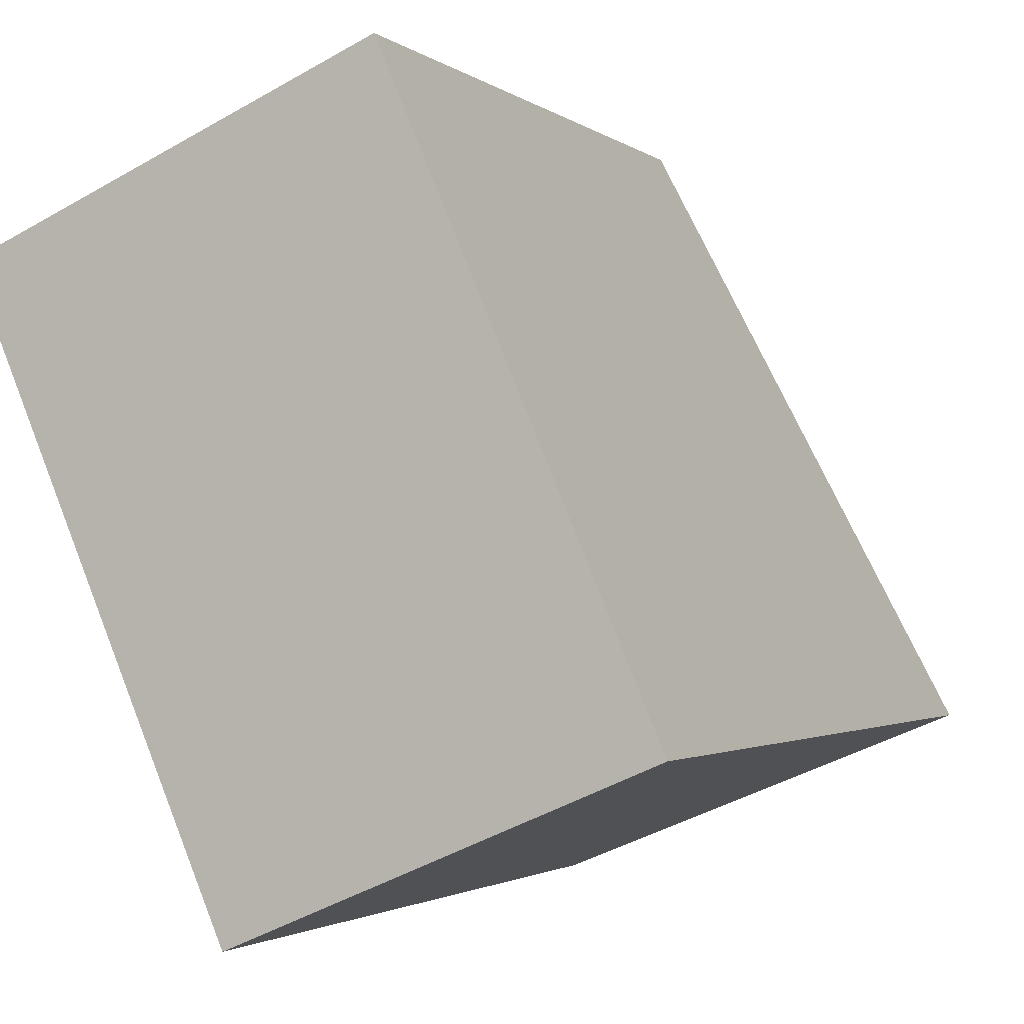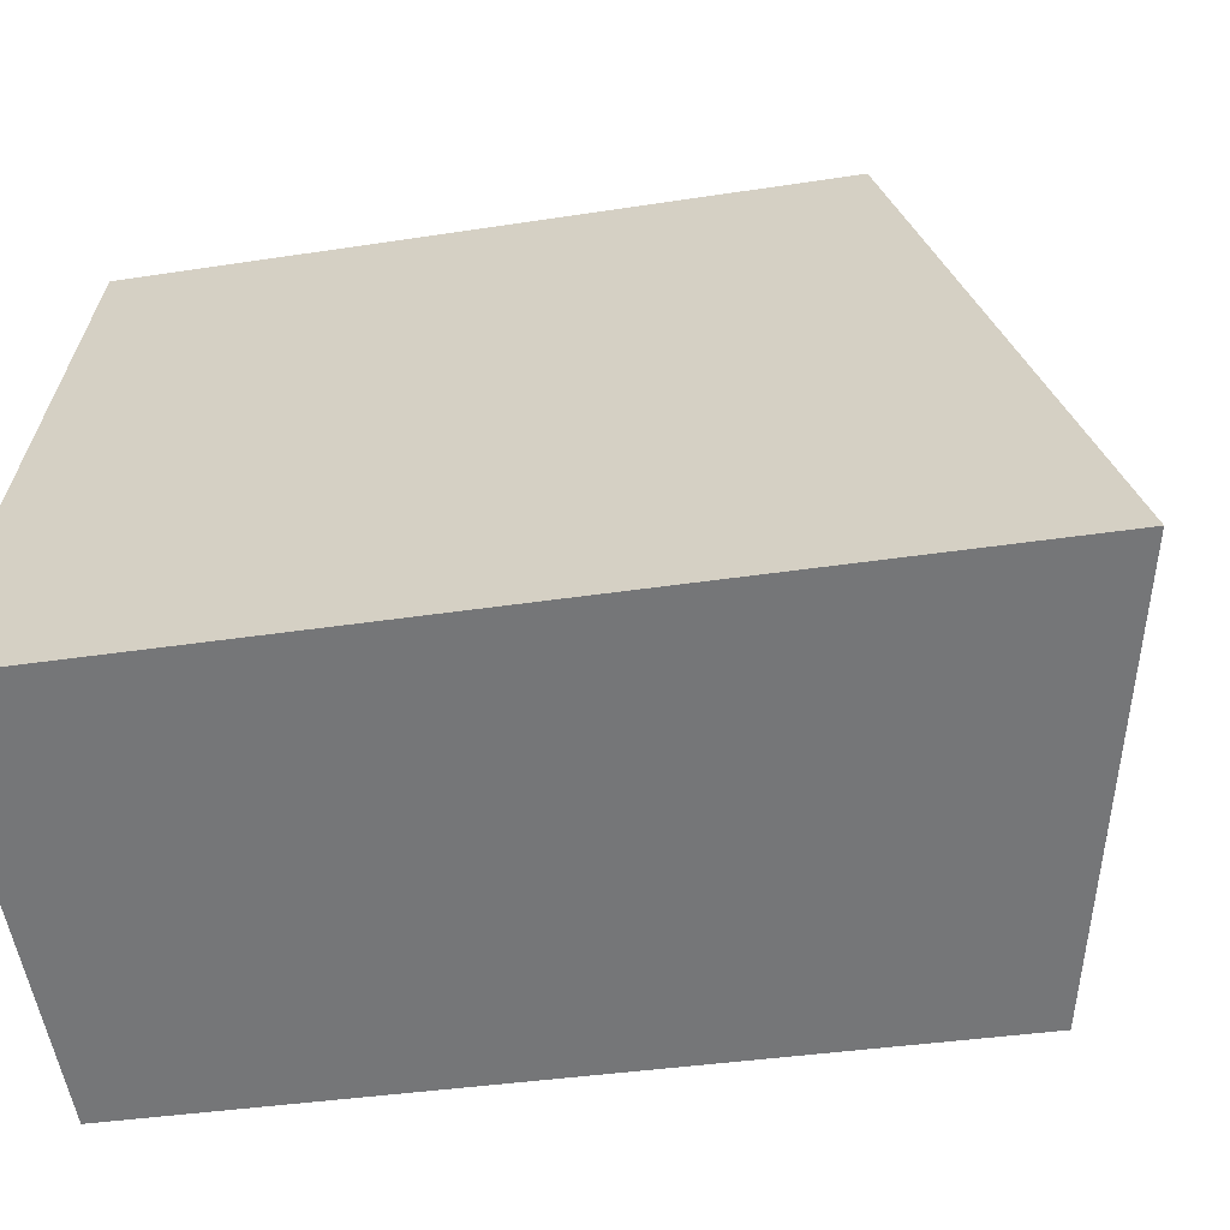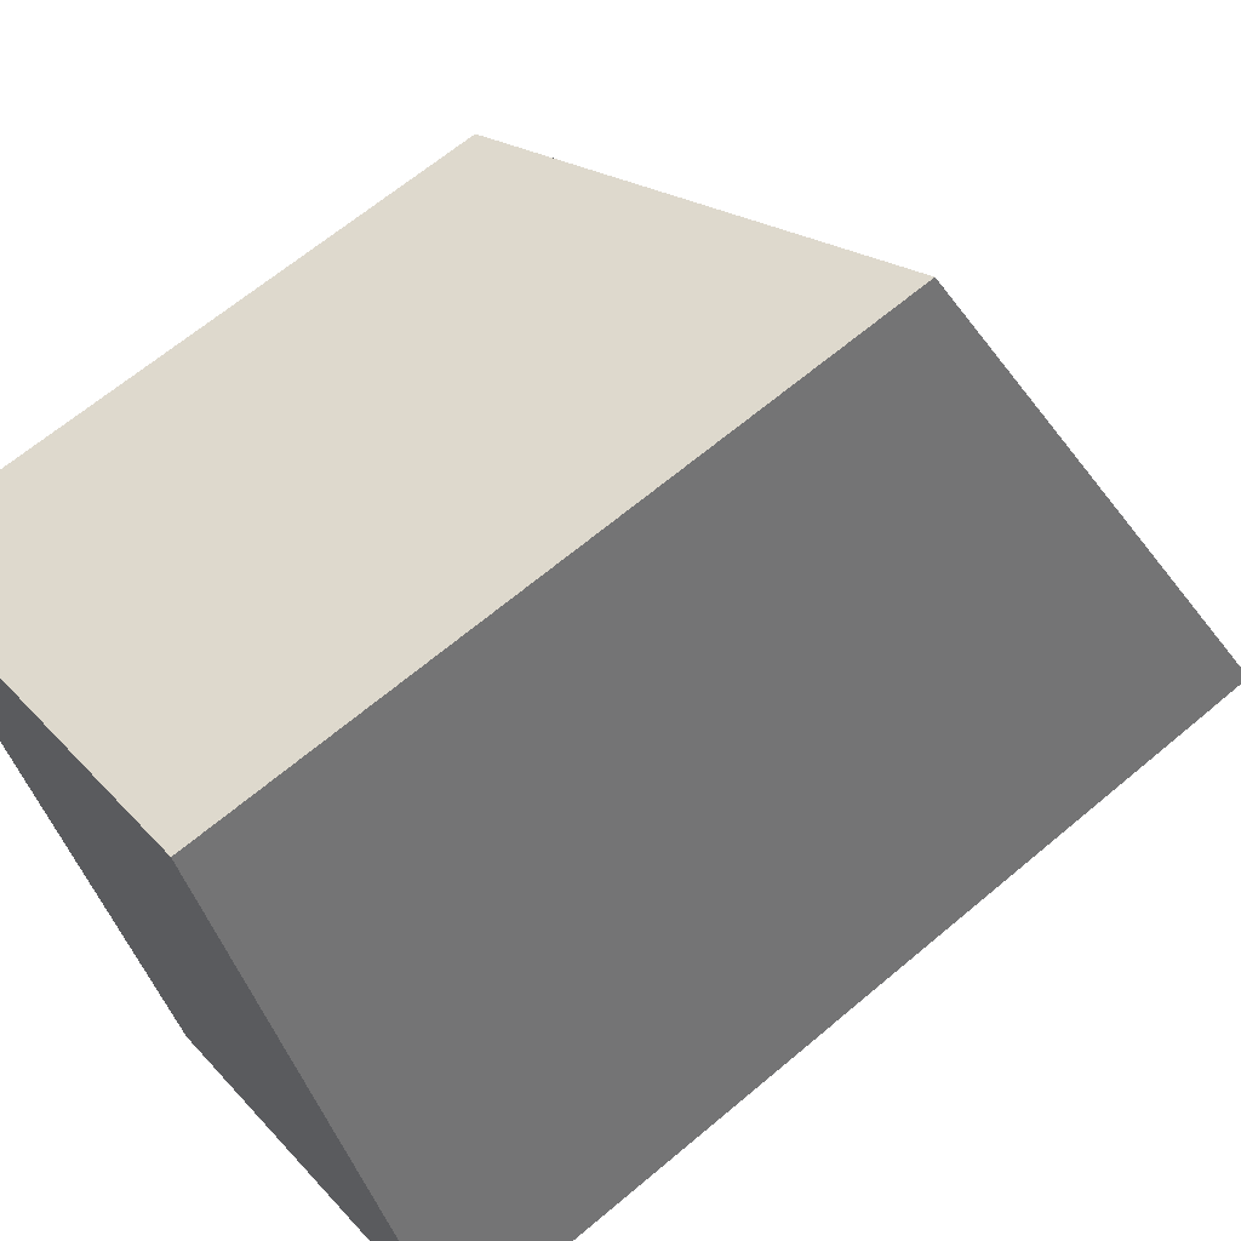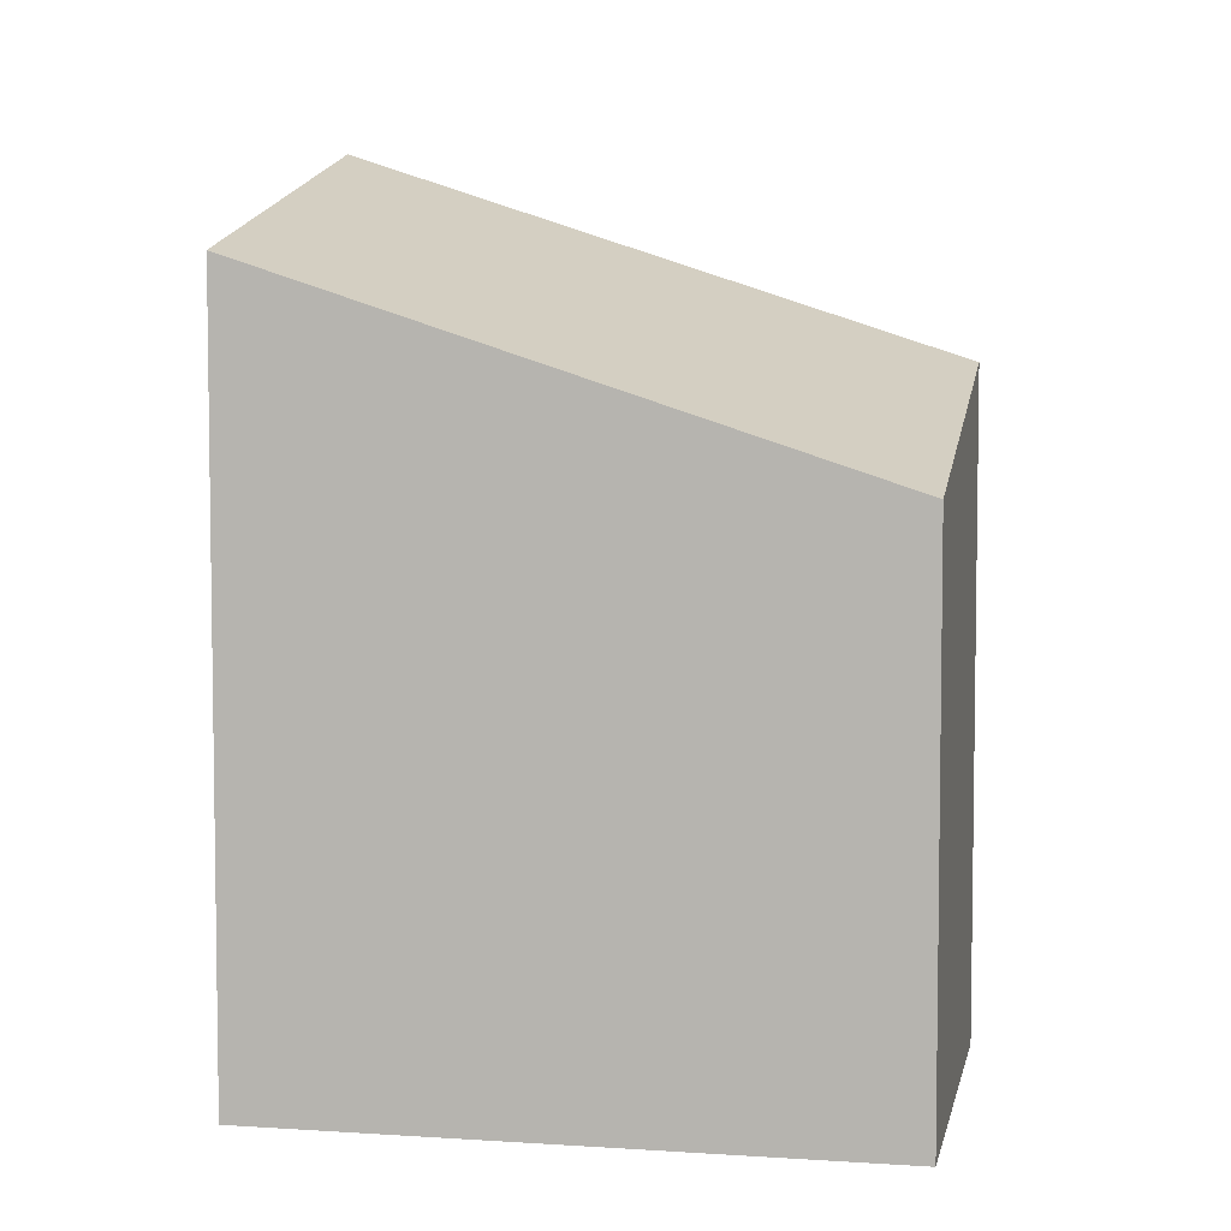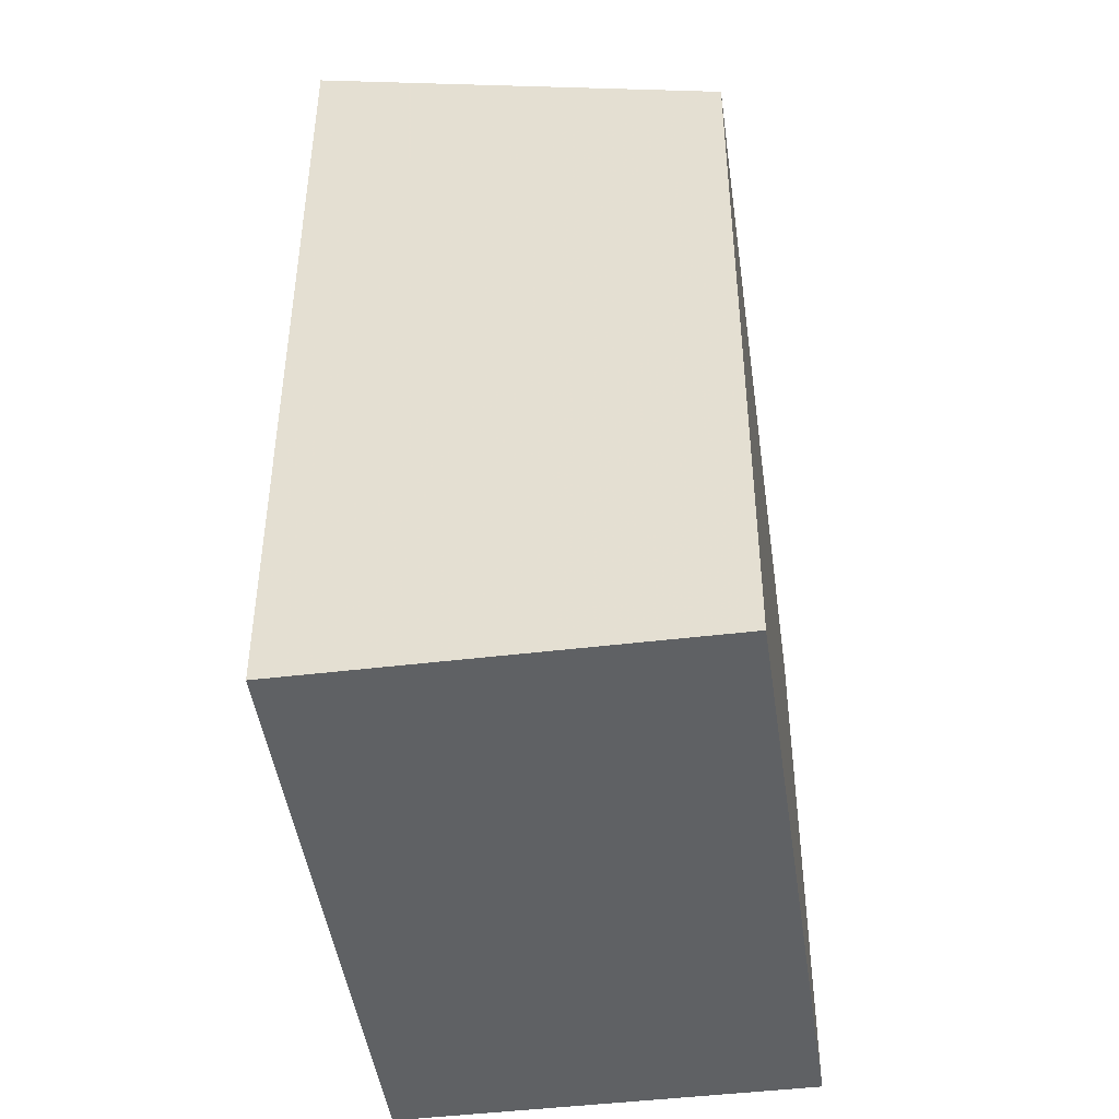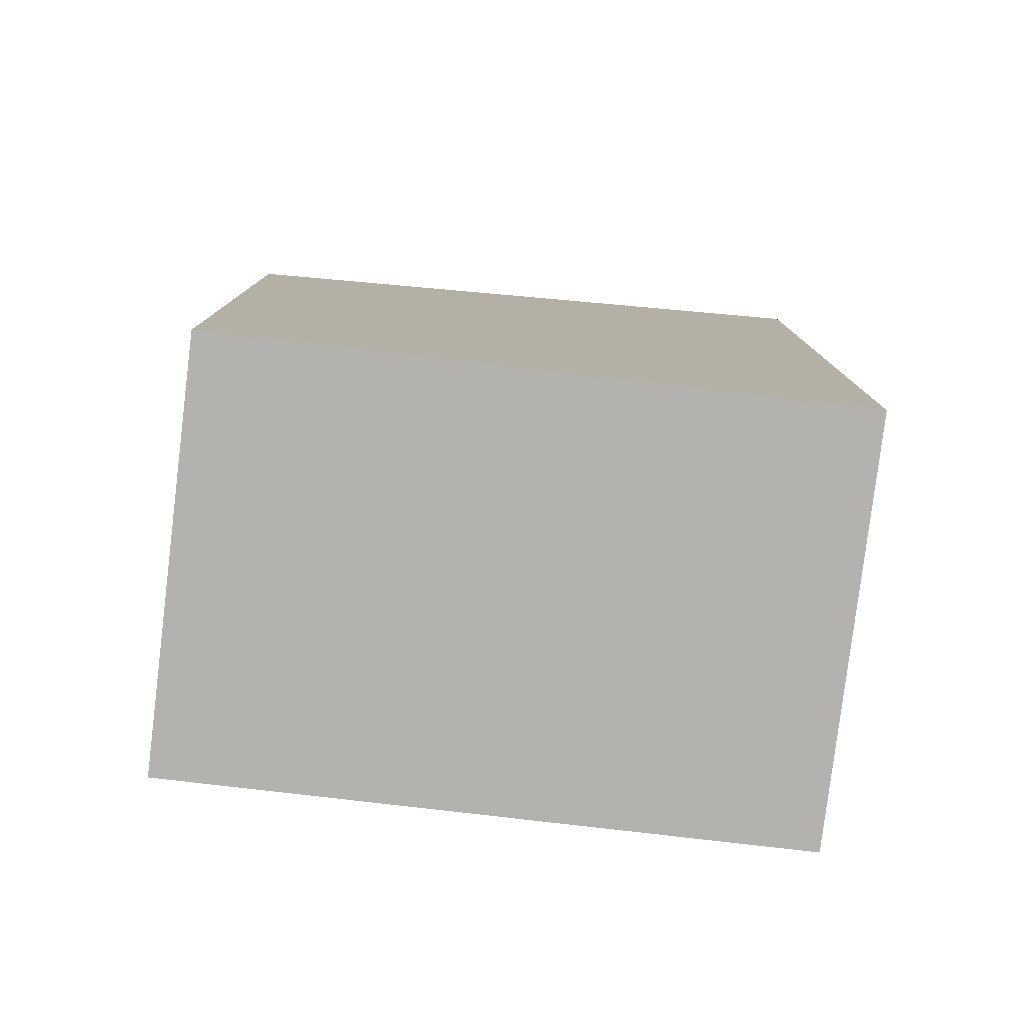
<metadata>
{"format":"obj","ext":"obj","renderer":"f3d","projection":"perspective","resolution":1024,"background":"white","views":[{"elev":-1.9,"azim":-156.6,"up":"+Y"},{"elev":-34.8,"azim":-78.1,"up":"+Y"},{"elev":65.8,"azim":-130.2,"up":"+Y"},{"elev":5.5,"azim":78.2,"up":"+Z"},{"elev":-46.3,"azim":-15.2,"up":"+Z"},{"elev":-79.8,"azim":-120.0,"up":"+Z"}]}
</metadata>
<code>
v -2451 -103.9 3.636
v -2453 -103.2 4.157
v -2452 -100.4 3.176
v -2450 -101.2 2.654
v -2453 -103.2 4.157
v -2451 -103.9 3.636
v -2451 -103.9 0
v -2453 -103.2 0
v -2452 -100.4 3.176
v -2453 -103.2 4.157
v -2453 -103.2 0
v -2452 -100.4 0
v -2450 -101.2 2.654
v -2452 -100.4 3.176
v -2452 -100.4 0
v -2450 -101.2 0
v -2451 -103.9 3.636
v -2450 -101.2 2.654
v -2450 -101.2 0
v -2451 -103.9 0
v -2451 -103.9 0
v -2453 -103.2 0
v -2452 -100.4 0
v -2450 -101.2 0
f 2 3 4 1
f 6 7 8 5
f 10 11 12 9
f 14 15 16 13
f 18 19 20 17
f 22 23 24 21

</code>
